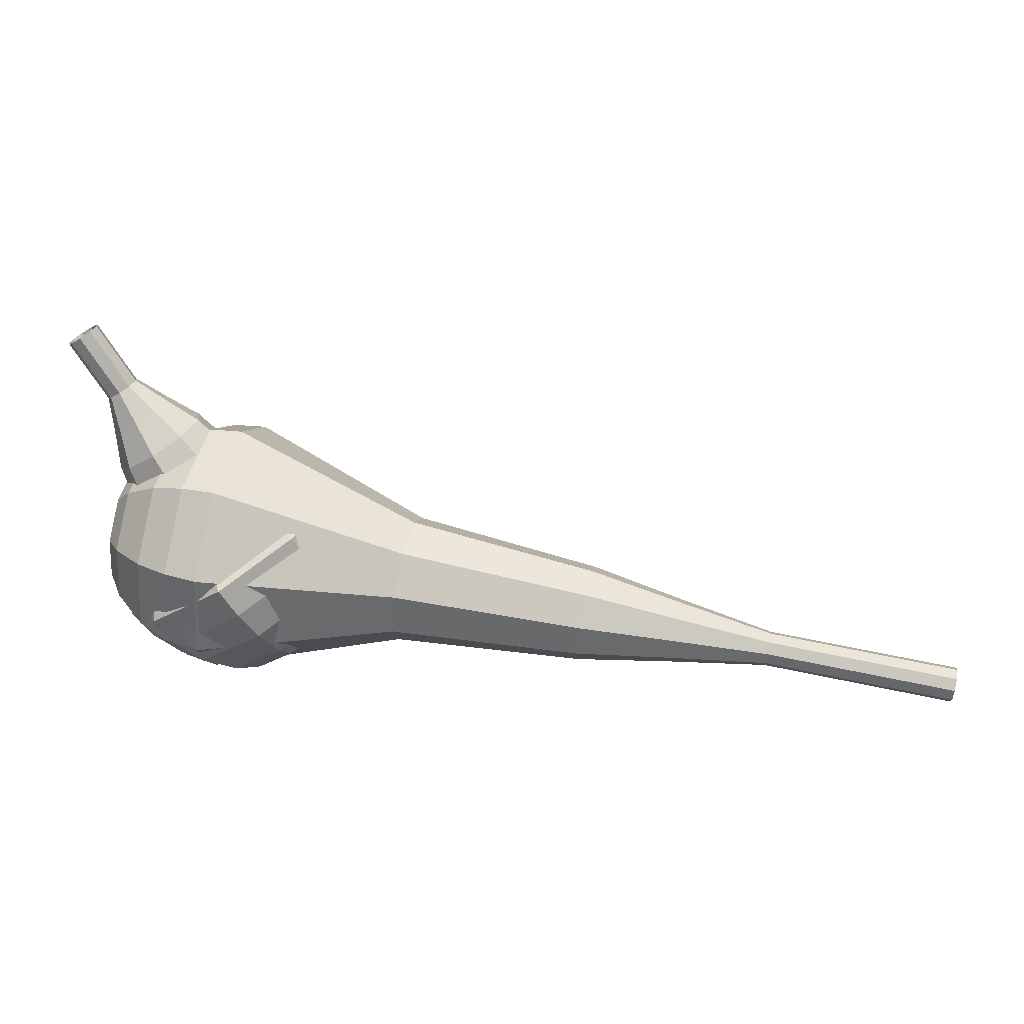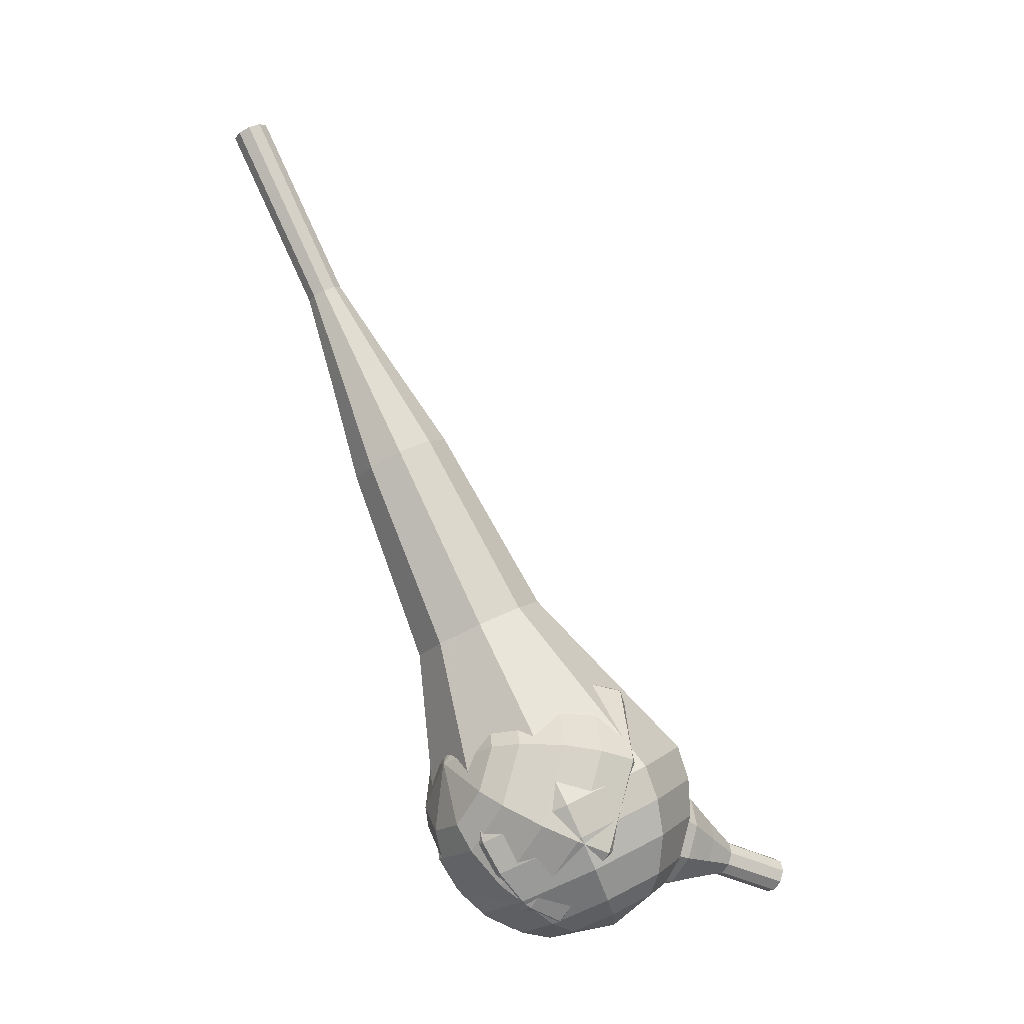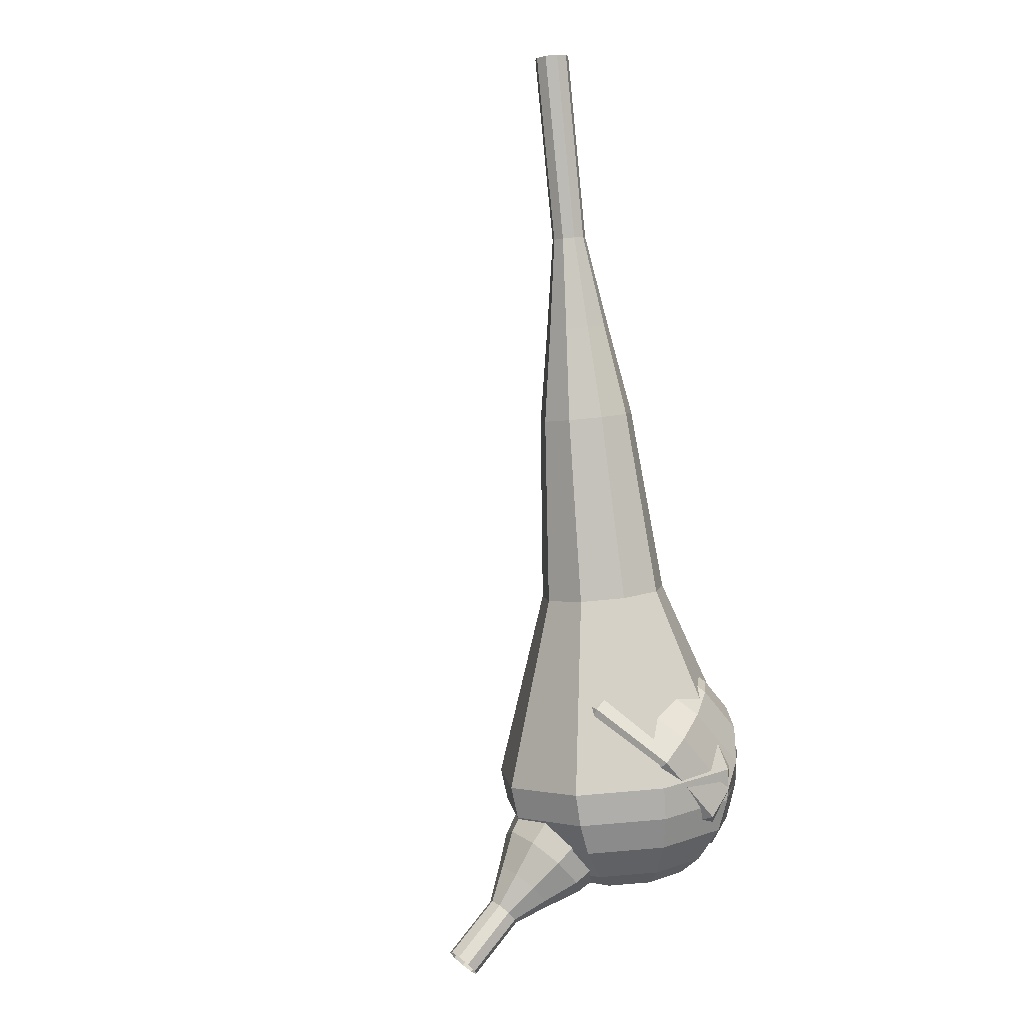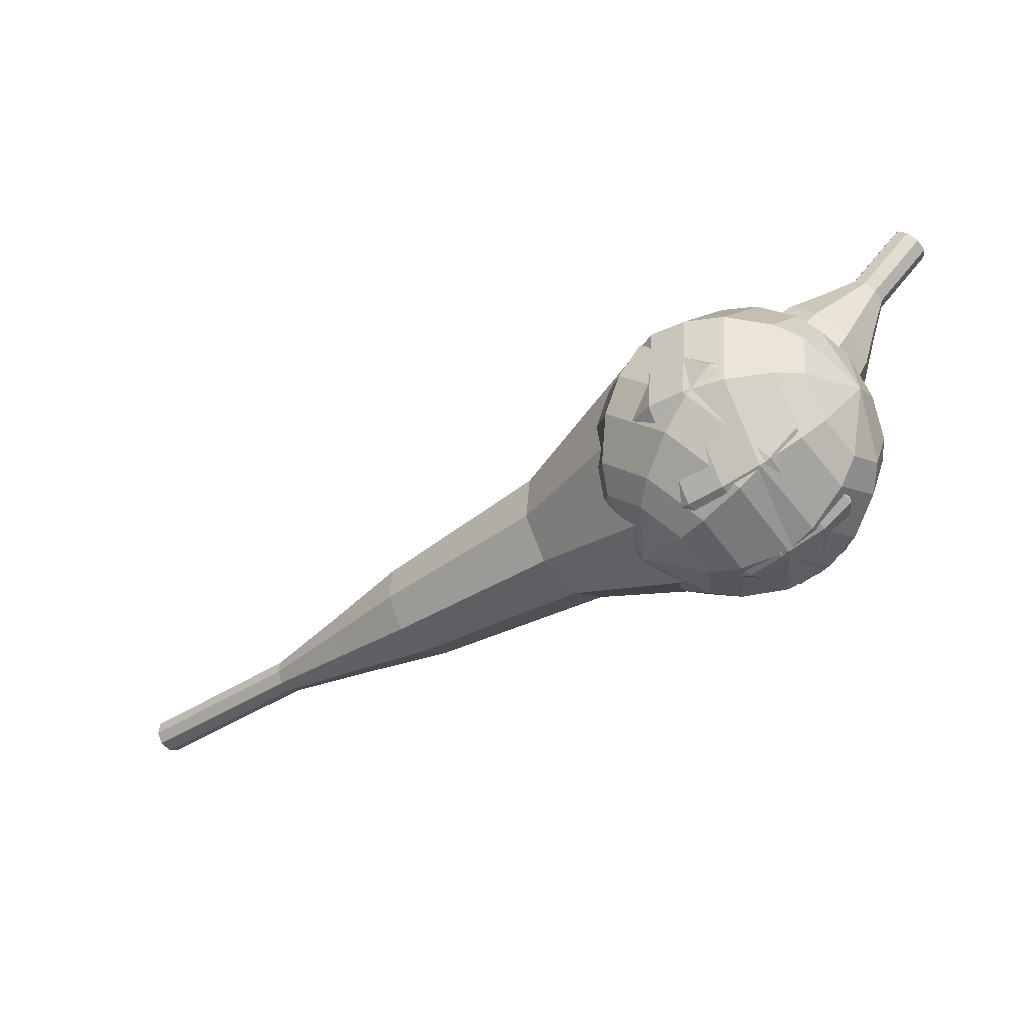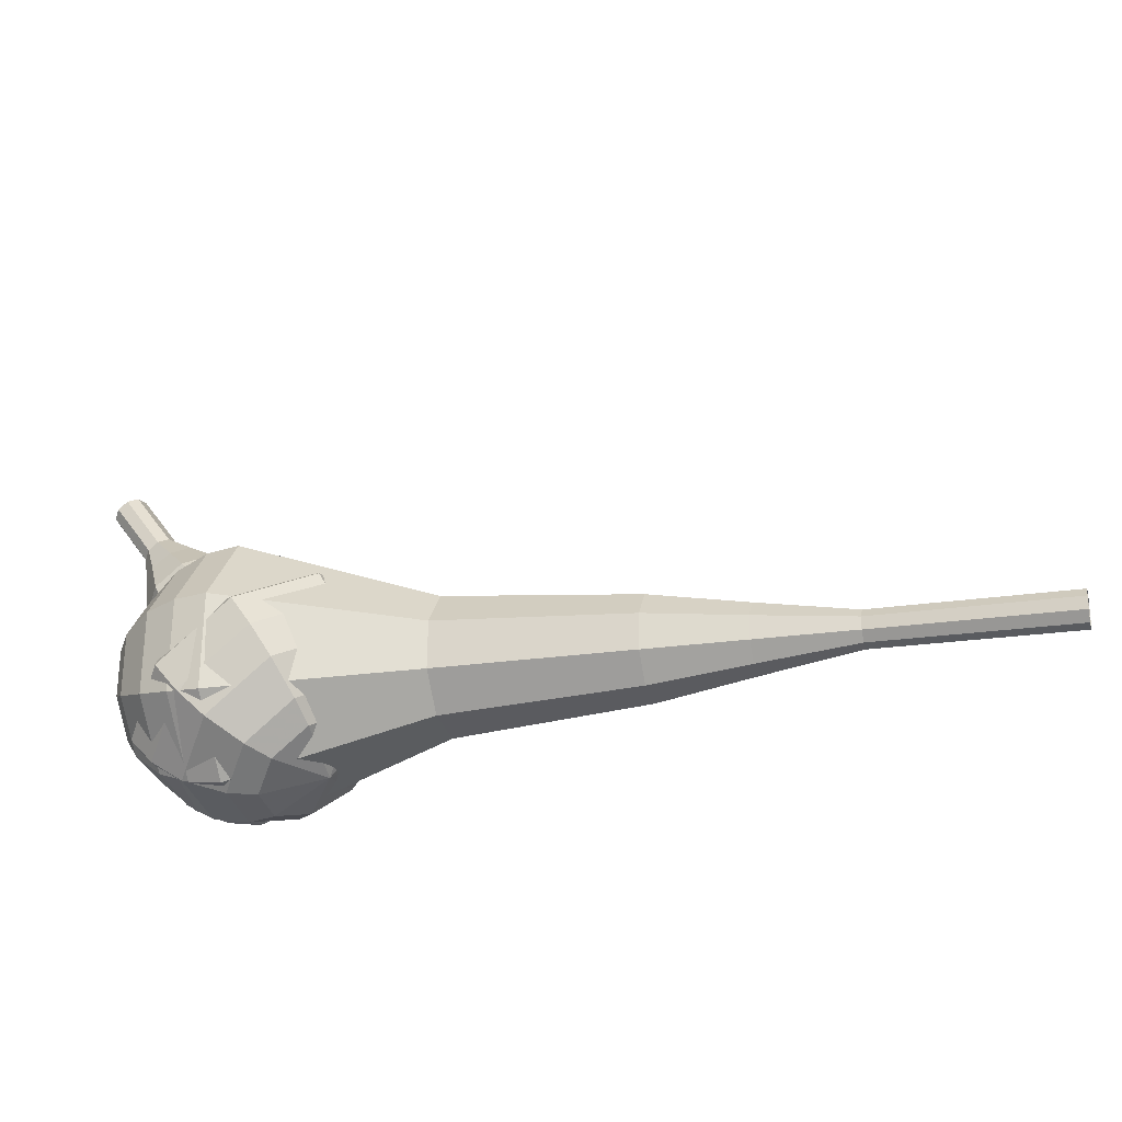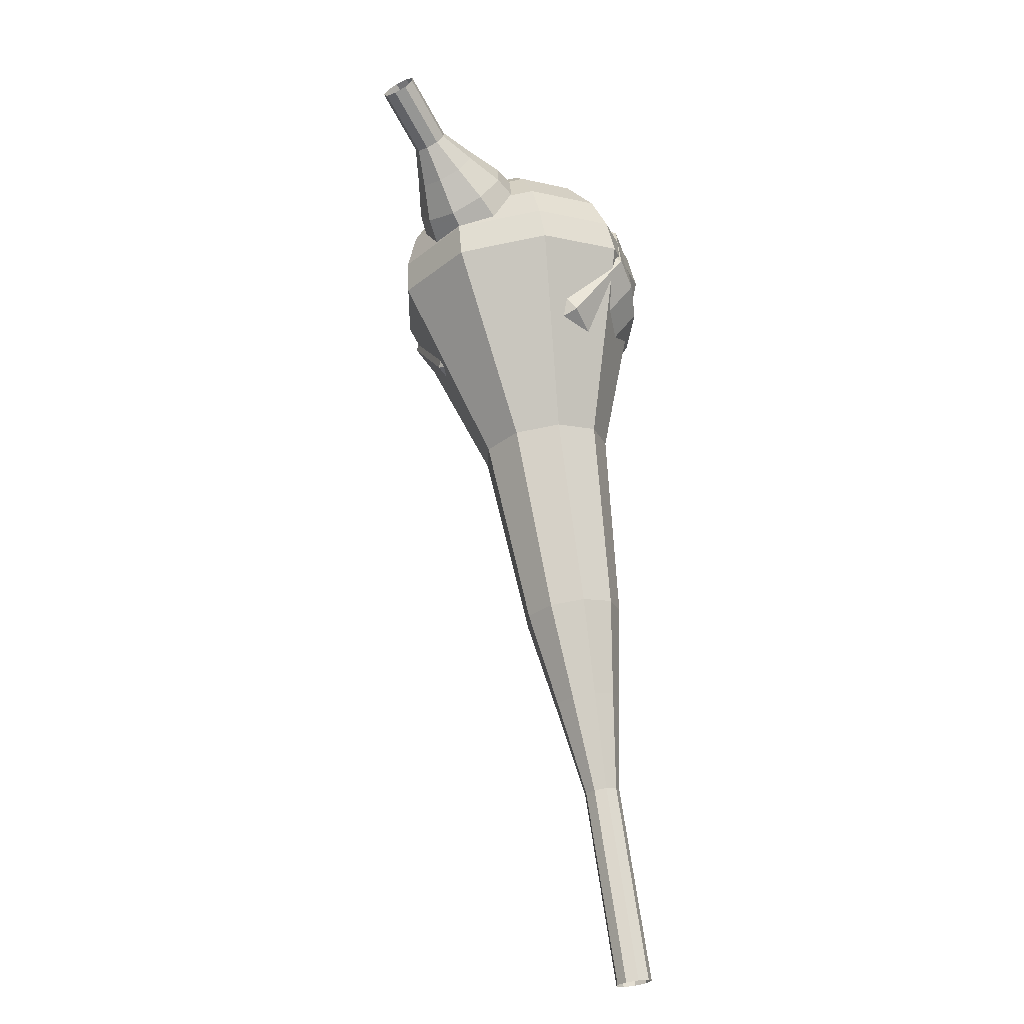
<metadata>
{"format":"obj","ext":"obj","renderer":"f3d","projection":"perspective","resolution":1024,"background":"white","views":[{"elev":-4.1,"azim":15.7,"up":"+Z"},{"elev":73.1,"azim":-103.8,"up":"+Y"},{"elev":-75.8,"azim":107.0,"up":"+Y"},{"elev":-20.2,"azim":-131.3,"up":"+Z"},{"elev":-63.7,"azim":21.5,"up":"+Z"},{"elev":56.6,"azim":90.9,"up":"+Z"}]}
</metadata>
<code>
g tube1
v 165.6 141.9 183.7
v 165.5 141.6 183
v 165.5 141 182.7
v 165.6 140.4 182.8
v 165.8 139.9 183.3
v 165.9 140 184
v 166 140.4 184.5
v 165.9 141.1 184.6
v 165.7 141.7 184.3
v 165.6 141.9 183.7
v 160.3 141 184.7
v 160.3 140.8 184.1
v 160.3 140.2 183.7
v 160.4 139.5 183.9
v 160.6 139.1 184.4
v 160.7 139.1 185
v 160.8 139.5 185.6
v 160.7 140.2 185.7
v 160.5 140.8 185.3
v 160.3 141 184.7
v 155.1 140.1 185.7
v 155 139.9 185.1
v 155.1 139.3 184.8
v 155.2 138.6 184.9
v 155.4 138.2 185.4
v 155.5 138.2 186.1
v 155.5 138.7 186.6
v 155.5 139.4 186.7
v 155.3 139.9 186.4
v 155.1 140.1 185.7
v 149.8 140.1 186.8
v 149.6 139.7 185.6
v 149.7 138.6 185
v 149.9 137.3 185.2
v 150.2 136.5 186.2
v 150.5 136.6 187.4
v 150.5 137.4 188.4
v 150.4 138.7 188.6
v 150.1 139.8 188
v 149.8 140.1 186.8
v 144.4 140.2 187.8
v 144.2 139.5 186.1
v 144.3 137.8 185.1
v 144.6 136 185.4
v 145.1 134.8 186.9
v 145.5 134.9 188.8
v 145.6 136.1 190.2
v 145.3 138 190.5
v 144.9 139.6 189.6
v 144.4 140.2 187.8
v 133.8 139.4 189.9
v 133.5 138.5 187.6
v 133.6 136.2 186.3
v 134.1 133.8 186.7
v 134.8 132.2 188.7
v 135.2 132.3 191.2
v 135.4 134 193.1
v 135 136.5 193.5
v 134.4 138.6 192.3
v 133.8 139.4 189.9
v 122.8 141.4 192
v 122.1 139.5 187.3
v 122.4 135.1 184.8
v 123.4 130.1 185.6
v 124.7 127 189.5
v 125.6 127.1 194.5
v 125.8 130.5 198.4
v 125.2 135.5 199.2
v 124 139.8 196.7
v 122.8 141.4 192
v 121 140.9 192.4
v 120.4 139 187.8
v 120.6 134.7 185.3
v 121.6 129.9 186.2
v 122.8 126.9 189.9
v 123.8 127 194.8
v 124 130.3 198.5
v 123.3 135.2 199.4
v 122.2 139.3 196.9
v 121 140.9 192.4
v 119.3 139.8 192.7
v 118.8 138.2 188.6
v 119 134.3 186.4
v 119.8 130 187.2
v 120.9 127.3 190.5
v 121.8 127.4 194.9
v 122 130.4 198.2
v 121.4 134.7 199
v 120.4 138.4 196.8
v 119.3 139.8 192.7
v 117.7 138 193.1
v 117.3 136.8 190
v 117.5 133.8 188.3
v 118.1 130.5 188.9
v 119 128.4 191.4
v 119.6 128.6 194.8
v 119.8 130.8 197.3
v 119.3 134.1 197.9
v 118.5 137 196.2
v 117.7 138 193.1
v 117.1 136.5 193.3
v 116.7 135.6 191
v 116.9 133.5 189.8
v 117.3 131.1 190.2
v 118 129.5 192.1
v 118.4 129.6 194.5
v 118.5 131.3 196.4
v 118.2 133.7 196.8
v 117.6 135.8 195.6
v 117.1 136.5 193.3
v 116.7 132.8 193.5
v 116.7 132.8 193.5
v 116.7 132.8 193.5
v 116.7 132.8 193.5
v 116.7 132.8 193.5
v 116.7 132.8 193.5
v 116.7 132.8 193.5
v 116.7 132.8 193.5
v 116.7 132.8 193.5
v 116.7 132.8 193.5
f 1 2 12
f 12 11 1
f 2 3 13
f 13 12 2
f 3 4 14
f 14 13 3
f 4 5 15
f 15 14 4
f 5 6 16
f 16 15 5
f 6 7 17
f 17 16 6
f 7 8 18
f 18 17 7
f 8 9 19
f 19 18 8
f 9 10 20
f 20 19 9
f 11 12 22
f 22 21 11
f 12 13 23
f 23 22 12
f 13 14 24
f 24 23 13
f 14 15 25
f 25 24 14
f 15 16 26
f 26 25 15
f 16 17 27
f 27 26 16
f 17 18 28
f 28 27 17
f 18 19 29
f 29 28 18
f 19 20 30
f 30 29 19
f 21 22 32
f 32 31 21
f 22 23 33
f 33 32 22
f 23 24 34
f 34 33 23
f 24 25 35
f 35 34 24
f 25 26 36
f 36 35 25
f 26 27 37
f 37 36 26
f 27 28 38
f 38 37 27
f 28 29 39
f 39 38 28
f 29 30 40
f 40 39 29
f 31 32 42
f 42 41 31
f 32 33 43
f 43 42 32
f 33 34 44
f 44 43 33
f 34 35 45
f 45 44 34
f 35 36 46
f 46 45 35
f 36 37 47
f 47 46 36
f 37 38 48
f 48 47 37
f 38 39 49
f 49 48 38
f 39 40 50
f 50 49 39
f 41 42 52
f 52 51 41
f 42 43 53
f 53 52 42
f 43 44 54
f 54 53 43
f 44 45 55
f 55 54 44
f 45 46 56
f 56 55 45
f 46 47 57
f 57 56 46
f 47 48 58
f 58 57 47
f 48 49 59
f 59 58 48
f 49 50 60
f 60 59 49
f 51 52 62
f 62 61 51
f 52 53 63
f 63 62 52
f 53 54 64
f 64 63 53
f 54 55 65
f 65 64 54
f 55 56 66
f 66 65 55
f 56 57 67
f 67 66 56
f 57 58 68
f 68 67 57
f 58 59 69
f 69 68 58
f 59 60 70
f 70 69 59
f 61 62 72
f 72 71 61
f 62 63 73
f 73 72 62
f 63 64 74
f 74 73 63
f 64 65 75
f 75 74 64
f 65 66 76
f 76 75 65
f 66 67 77
f 77 76 66
f 67 68 78
f 78 77 67
f 68 69 79
f 79 78 68
f 69 70 80
f 80 79 69
f 71 72 82
f 82 81 71
f 72 73 83
f 83 82 72
f 73 74 84
f 84 83 73
f 74 75 85
f 85 84 74
f 75 76 86
f 86 85 75
f 76 77 87
f 87 86 76
f 77 78 88
f 88 87 77
f 78 79 89
f 89 88 78
f 79 80 90
f 90 89 79
f 81 82 92
f 92 91 81
f 82 83 93
f 93 92 82
f 83 84 94
f 94 93 83
f 84 85 95
f 95 94 84
f 85 86 96
f 96 95 85
f 86 87 97
f 97 96 86
f 87 88 98
f 98 97 87
f 88 89 99
f 99 98 88
f 89 90 100
f 100 99 89
f 91 92 102
f 102 101 91
f 92 93 103
f 103 102 92
f 93 94 104
f 104 103 93
f 94 95 105
f 105 104 94
f 95 96 106
f 106 105 95
f 96 97 107
f 107 106 96
f 97 98 108
f 108 107 97
f 98 99 109
f 109 108 98
f 99 100 110
f 110 109 99
f 101 102 112
f 112 111 101
f 102 103 113
f 113 112 102
f 103 104 114
f 114 113 103
f 104 105 115
f 115 114 104
f 105 106 116
f 116 115 105
f 106 107 117
f 117 116 106
f 107 108 118
f 118 117 107
f 108 109 119
f 119 118 108
f 109 110 120
f 120 119 109
v 118.4 125.9 203.9
v 117.9 125.7 203.5
v 117.3 125.9 203.2
v 116.8 126.4 203.3
v 116.8 127 203.6
v 117.1 127.4 204.1
v 117.7 127.4 204.4
v 118.3 127.1 204.5
v 118.5 126.5 204.3
v 118.4 125.9 203.9
v 119.2 126.9 202.4
v 118.7 126.7 202
v 118.1 126.8 201.8
v 117.6 127.3 201.8
v 117.5 127.9 202.2
v 117.9 128.3 202.6
v 118.5 128.4 202.9
v 119.1 128 203
v 119.3 127.4 202.8
v 119.2 126.9 202.4
v 120 127.8 200.9
v 119.5 127.6 200.5
v 118.9 127.8 200.3
v 118.4 128.3 200.3
v 118.3 128.9 200.7
v 118.7 129.3 201.1
v 119.3 129.3 201.4
v 119.9 128.9 201.5
v 120.1 128.3 201.3
v 120 127.8 200.9
v 121.4 128.2 199.4
v 120.5 127.7 198.6
v 119.3 128.1 198.2
v 118.5 129 198.4
v 118.4 130.1 199
v 119 130.9 199.8
v 120.1 130.9 200.4
v 121.2 130.2 200.6
v 121.7 129.1 200.2
v 121.4 128.2 199.4
v 123 128.5 197.9
v 121.5 127.8 196.8
v 119.8 128.4 196.2
v 118.5 129.8 196.4
v 118.3 131.5 197.3
v 119.3 132.6 198.5
v 121 132.6 199.5
v 122.6 131.6 199.7
v 123.4 130 199.1
v 123 128.5 197.9
v 125.3 129.7 195
v 123.4 128.9 193.4
v 121 129.6 192.6
v 119.4 131.5 192.9
v 119.1 133.7 194.2
v 120.4 135.2 195.8
v 122.6 135.3 197
v 124.8 133.9 197.3
v 125.8 131.7 196.5
v 125.3 129.7 195
v 129.7 129.1 192
v 125.9 127.4 188.9
v 121.3 128.8 187.3
v 117.9 132.6 187.9
v 117.4 137.1 190.4
v 119.9 140.1 193.6
v 124.4 140.2 196.1
v 128.7 137.5 196.7
v 130.8 133.1 195.1
v 129.7 129.1 192
v 130.3 130.2 190.6
v 126.6 128.5 187.6
v 122.1 129.9 186
v 118.9 133.6 186.6
v 118.4 137.9 189
v 120.9 140.8 192.1
v 125.2 141 194.5
v 129.3 138.3 195.1
v 131.3 134 193.5
v 130.3 130.2 190.6
v 130.5 131.6 189.1
v 127.2 130.1 186.5
v 123.2 131.3 185
v 120.3 134.6 185.5
v 119.8 138.5 187.7
v 122 141.1 190.5
v 125.9 141.2 192.7
v 129.6 138.8 193.2
v 131.4 135 191.8
v 130.5 131.6 189.1
v 130.1 133.5 187.7
v 127.6 132.4 185.6
v 124.5 133.3 184.6
v 122.3 135.8 184.9
v 121.9 138.8 186.6
v 123.6 140.7 188.7
v 126.6 140.8 190.4
v 129.4 139 190.8
v 130.8 136.1 189.7
v 130.1 133.5 187.7
v 129.5 134.8 186.9
v 127.7 134 185.4
v 125.4 134.7 184.7
v 123.8 136.5 184.9
v 123.5 138.7 186.1
v 124.8 140.1 187.7
v 126.9 140.2 188.9
v 129 138.8 189.2
v 130 136.7 188.4
v 129.5 134.8 186.9
v 127.1 137.6 186.2
v 127.1 137.6 186.2
v 127.1 137.6 186.2
v 127.1 137.6 186.2
v 127.1 137.6 186.2
v 127.1 137.6 186.2
v 127.1 137.6 186.2
v 127.1 137.6 186.2
v 127.1 137.6 186.2
v 127.1 137.6 186.2
f 121 122 132
f 132 131 121
f 122 123 133
f 133 132 122
f 123 124 134
f 134 133 123
f 124 125 135
f 135 134 124
f 125 126 136
f 136 135 125
f 126 127 137
f 137 136 126
f 127 128 138
f 138 137 127
f 128 129 139
f 139 138 128
f 129 130 140
f 140 139 129
f 131 132 142
f 142 141 131
f 132 133 143
f 143 142 132
f 133 134 144
f 144 143 133
f 134 135 145
f 145 144 134
f 135 136 146
f 146 145 135
f 136 137 147
f 147 146 136
f 137 138 148
f 148 147 137
f 138 139 149
f 149 148 138
f 139 140 150
f 150 149 139
f 141 142 152
f 152 151 141
f 142 143 153
f 153 152 142
f 143 144 154
f 154 153 143
f 144 145 155
f 155 154 144
f 145 146 156
f 156 155 145
f 146 147 157
f 157 156 146
f 147 148 158
f 158 157 147
f 148 149 159
f 159 158 148
f 149 150 160
f 160 159 149
f 151 152 162
f 162 161 151
f 152 153 163
f 163 162 152
f 153 154 164
f 164 163 153
f 154 155 165
f 165 164 154
f 155 156 166
f 166 165 155
f 156 157 167
f 167 166 156
f 157 158 168
f 168 167 157
f 158 159 169
f 169 168 158
f 159 160 170
f 170 169 159
f 161 162 172
f 172 171 161
f 162 163 173
f 173 172 162
f 163 164 174
f 174 173 163
f 164 165 175
f 175 174 164
f 165 166 176
f 176 175 165
f 166 167 177
f 177 176 166
f 167 168 178
f 178 177 167
f 168 169 179
f 179 178 168
f 169 170 180
f 180 179 169
f 171 172 182
f 182 181 171
f 172 173 183
f 183 182 172
f 173 174 184
f 184 183 173
f 174 175 185
f 185 184 174
f 175 176 186
f 186 185 175
f 176 177 187
f 187 186 176
f 177 178 188
f 188 187 177
f 178 179 189
f 189 188 178
f 179 180 190
f 190 189 179
f 181 182 192
f 192 191 181
f 182 183 193
f 193 192 182
f 183 184 194
f 194 193 183
f 184 185 195
f 195 194 184
f 185 186 196
f 196 195 185
f 186 187 197
f 197 196 186
f 187 188 198
f 198 197 187
f 188 189 199
f 199 198 188
f 189 190 200
f 200 199 189
f 191 192 202
f 202 201 191
f 192 193 203
f 203 202 192
f 193 194 204
f 204 203 193
f 194 195 205
f 205 204 194
f 195 196 206
f 206 205 195
f 196 197 207
f 207 206 196
f 197 198 208
f 208 207 197
f 198 199 209
f 209 208 198
f 199 200 210
f 210 209 199
f 201 202 212
f 212 211 201
f 202 203 213
f 213 212 202
f 203 204 214
f 214 213 203
f 204 205 215
f 215 214 204
f 205 206 216
f 216 215 205
f 206 207 217
f 217 216 206
f 207 208 218
f 218 217 207
f 208 209 219
f 219 218 208
f 209 210 220
f 220 219 209
f 211 212 222
f 222 221 211
f 212 213 223
f 223 222 212
f 213 214 224
f 224 223 213
f 214 215 225
f 225 224 214
f 215 216 226
f 226 225 215
f 216 217 227
f 227 226 216
f 217 218 228
f 228 227 217
f 218 219 229
f 229 228 218
f 219 220 230
f 230 229 219
f 221 222 232
f 232 231 221
f 222 223 233
f 233 232 222
f 223 224 234
f 234 233 223
f 224 225 235
f 235 234 224
f 225 226 236
f 236 235 225
f 226 227 237
f 237 236 226
f 227 228 238
f 238 237 227
f 228 229 239
f 239 238 228
f 229 230 240
f 240 239 229
g

</code>
